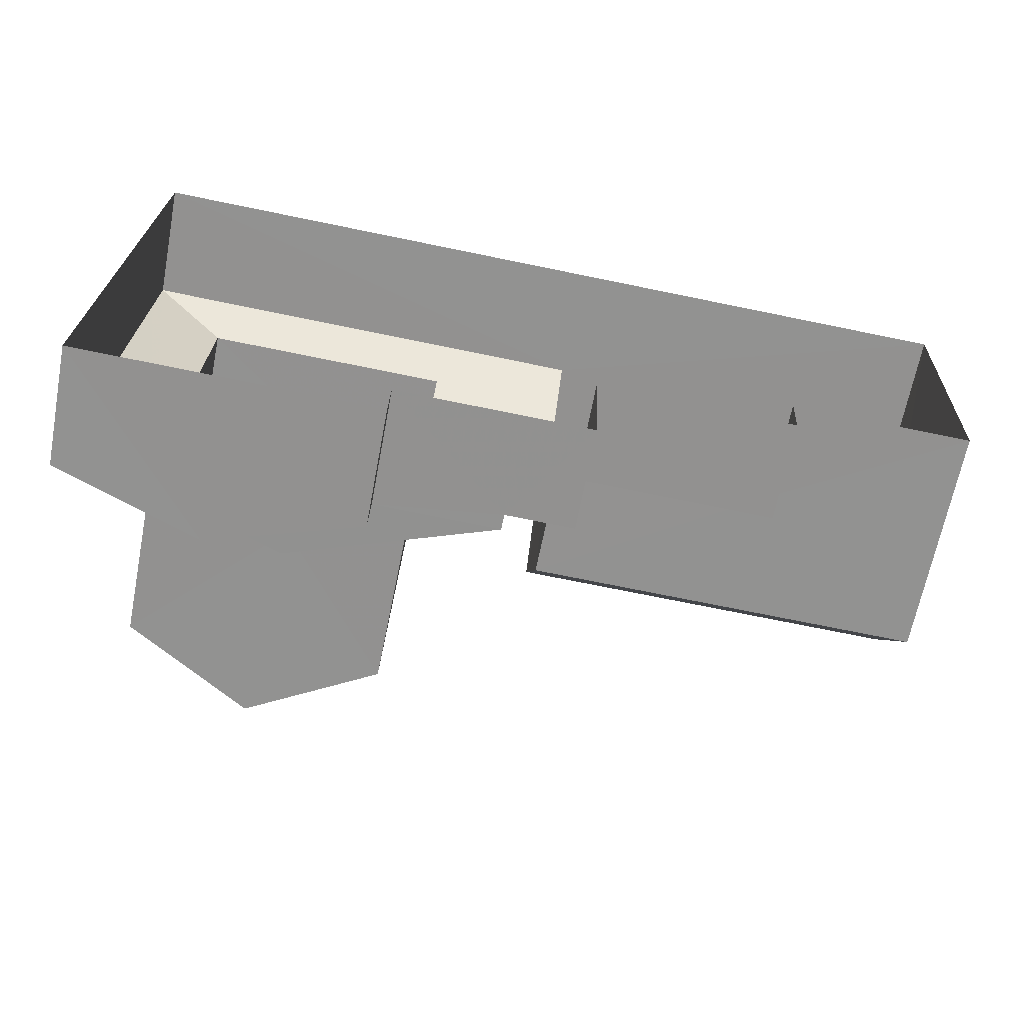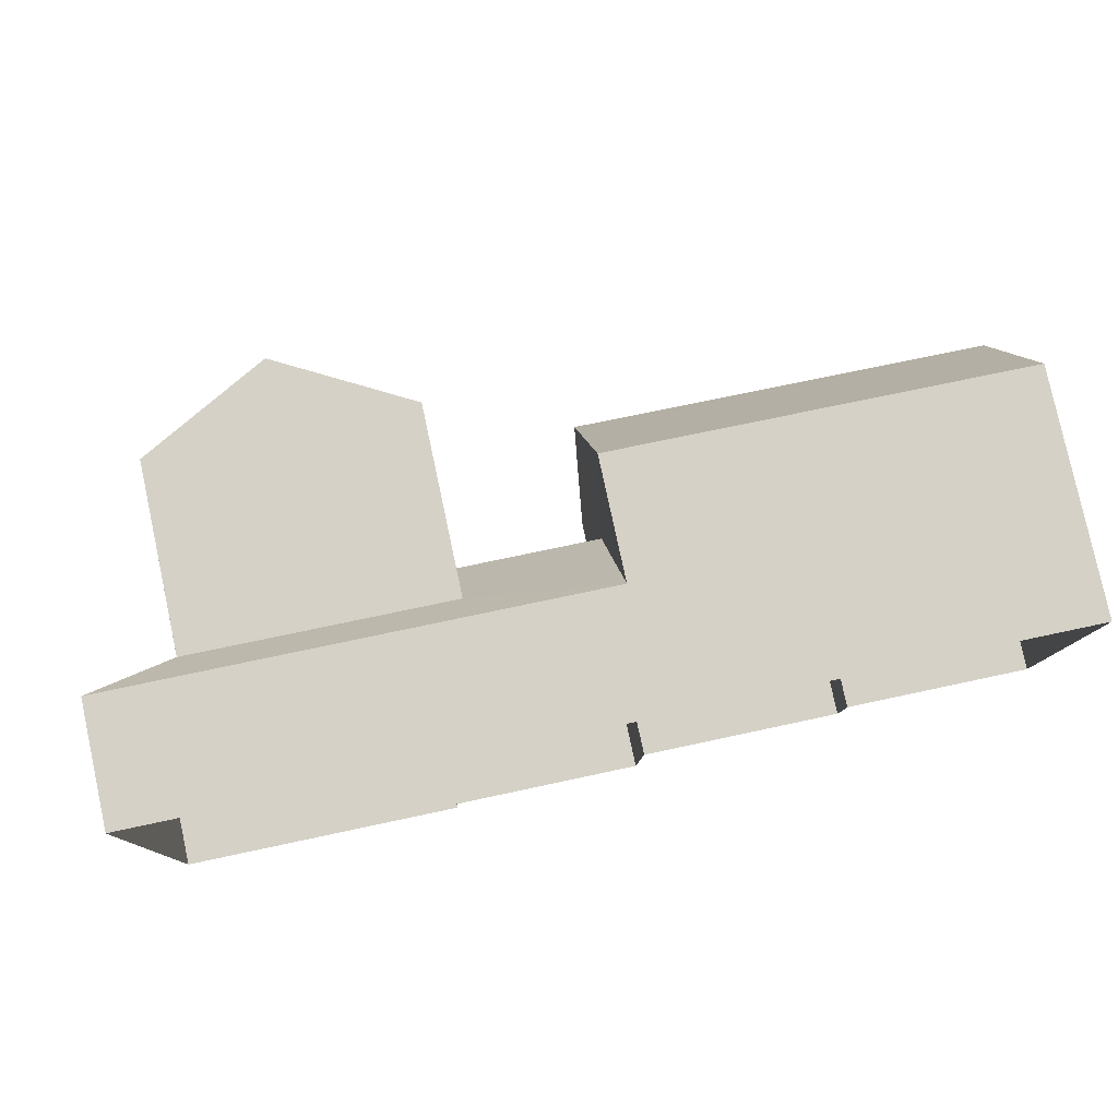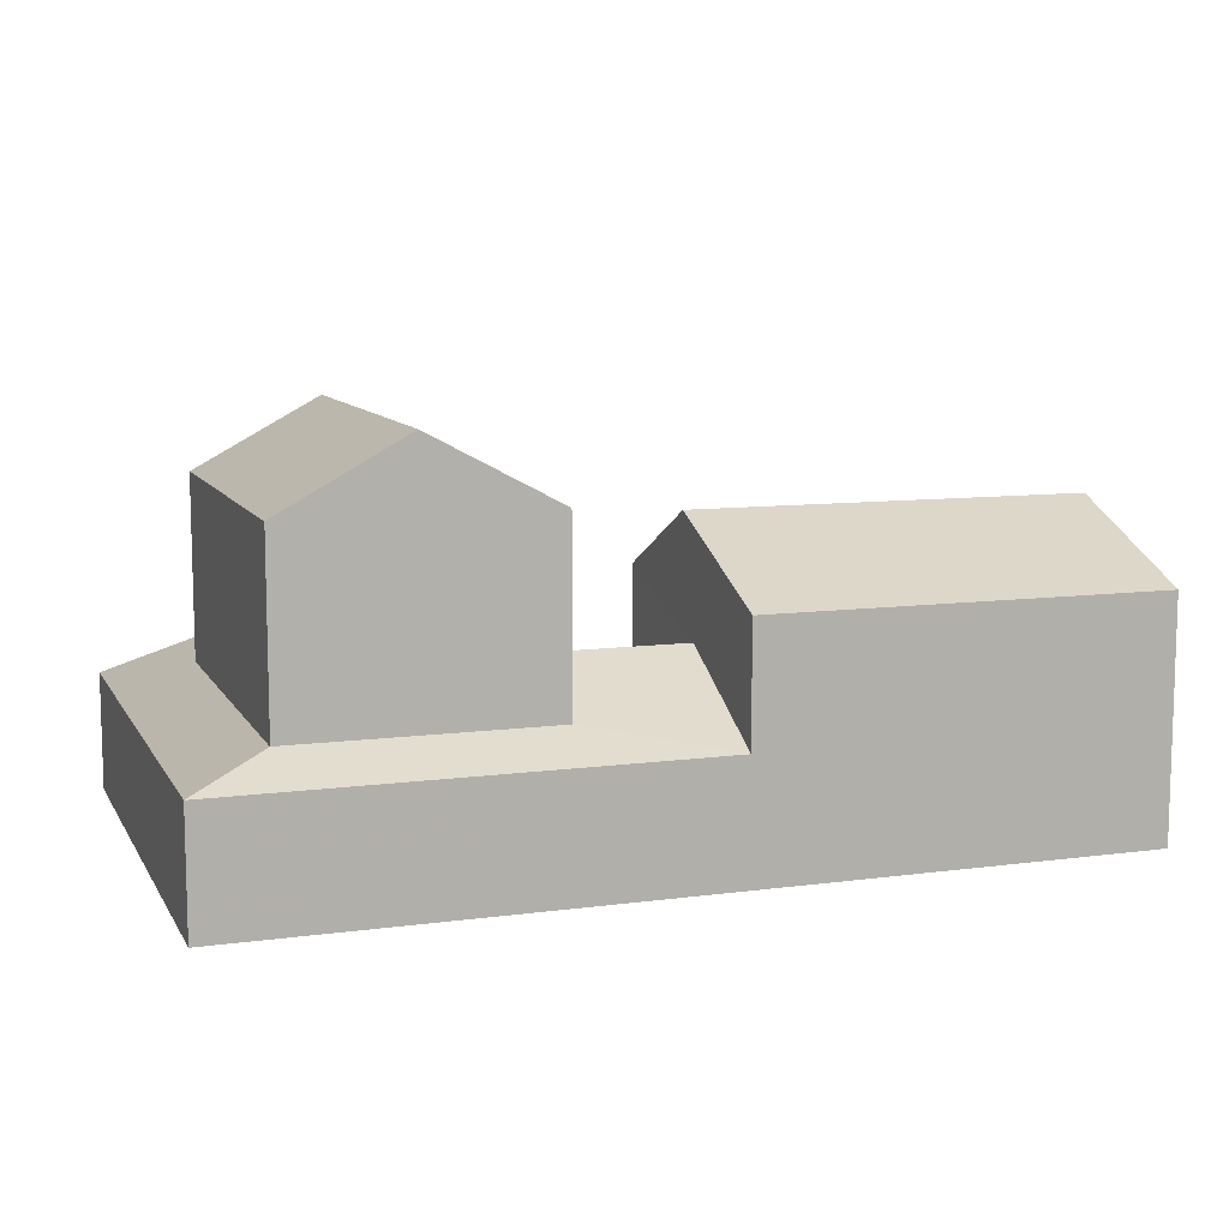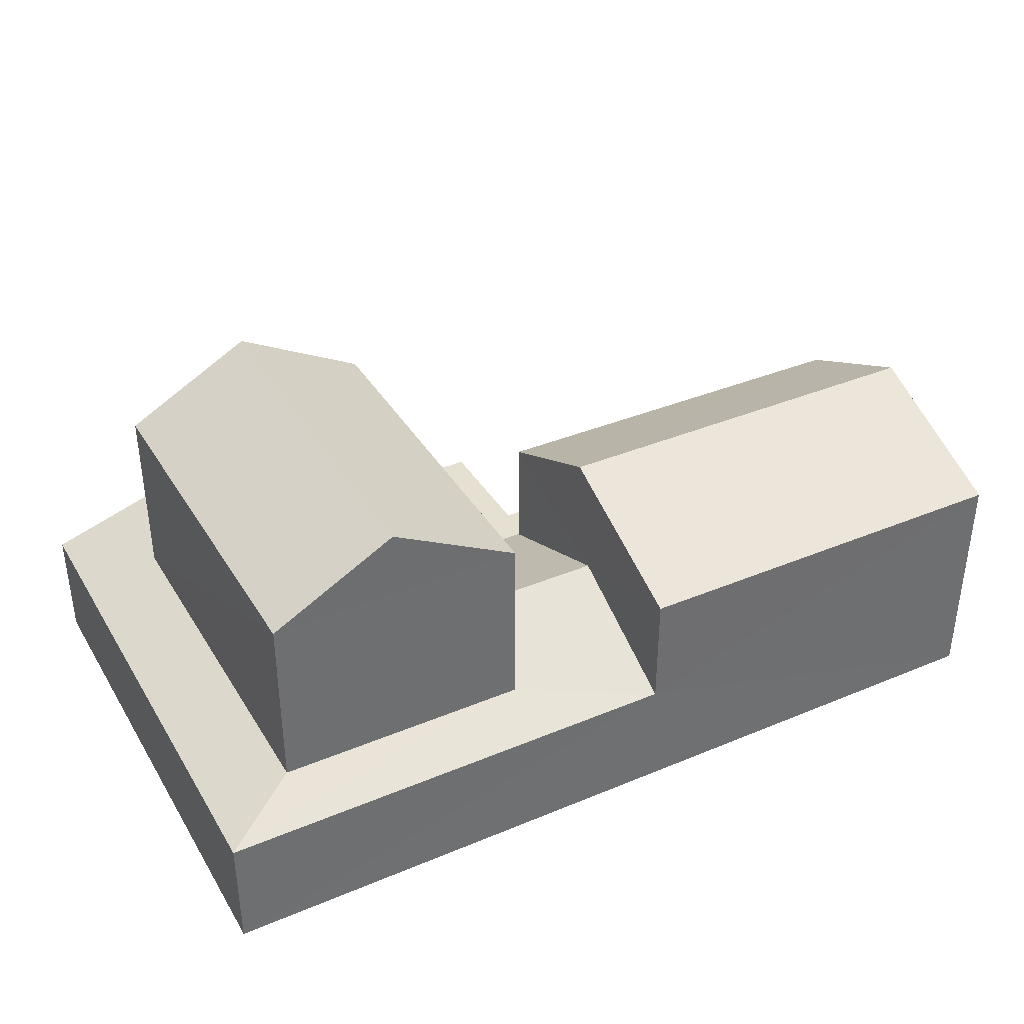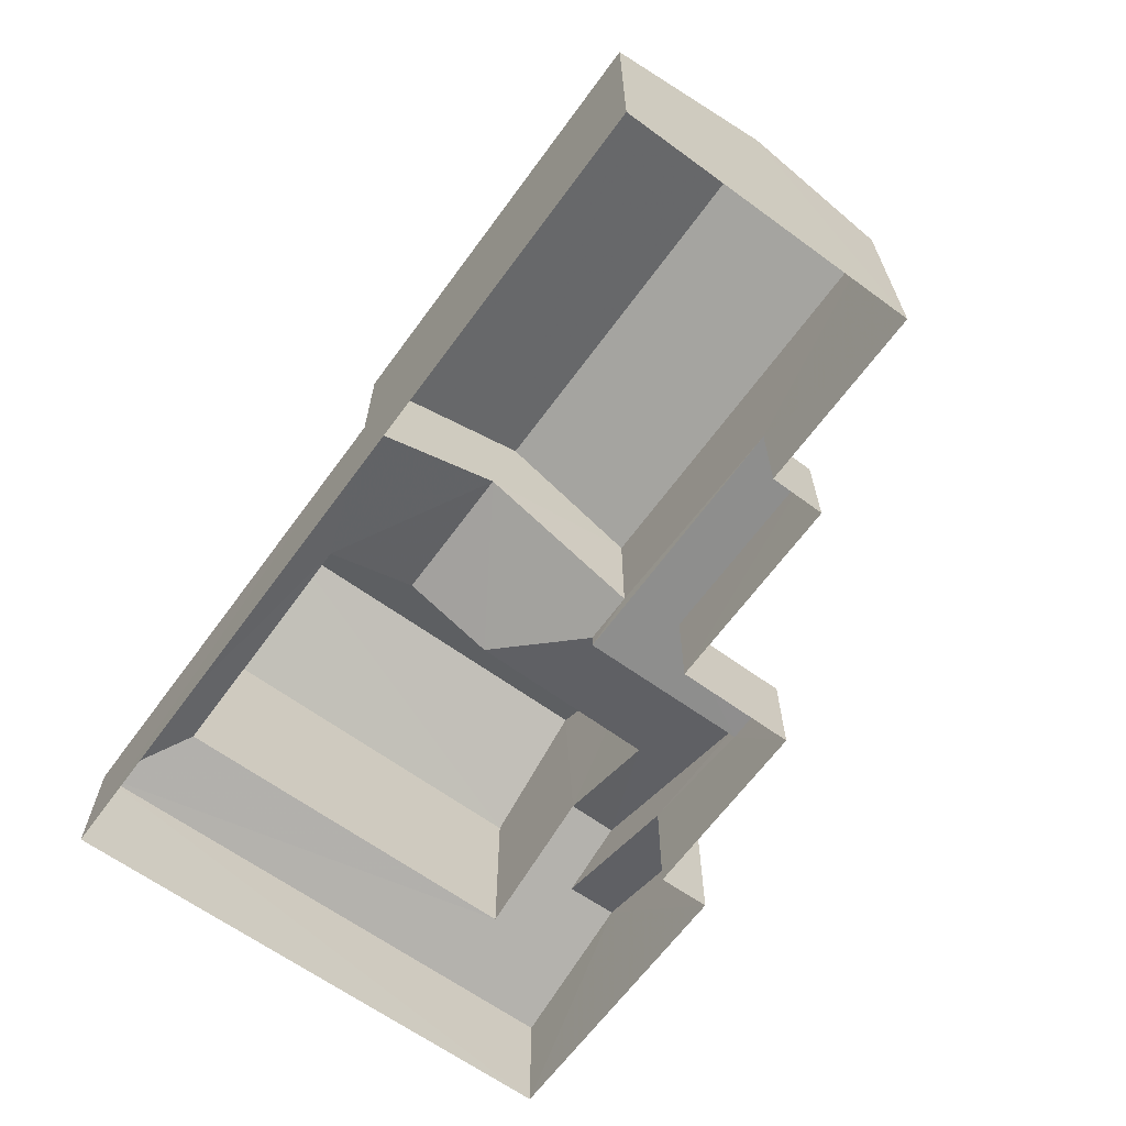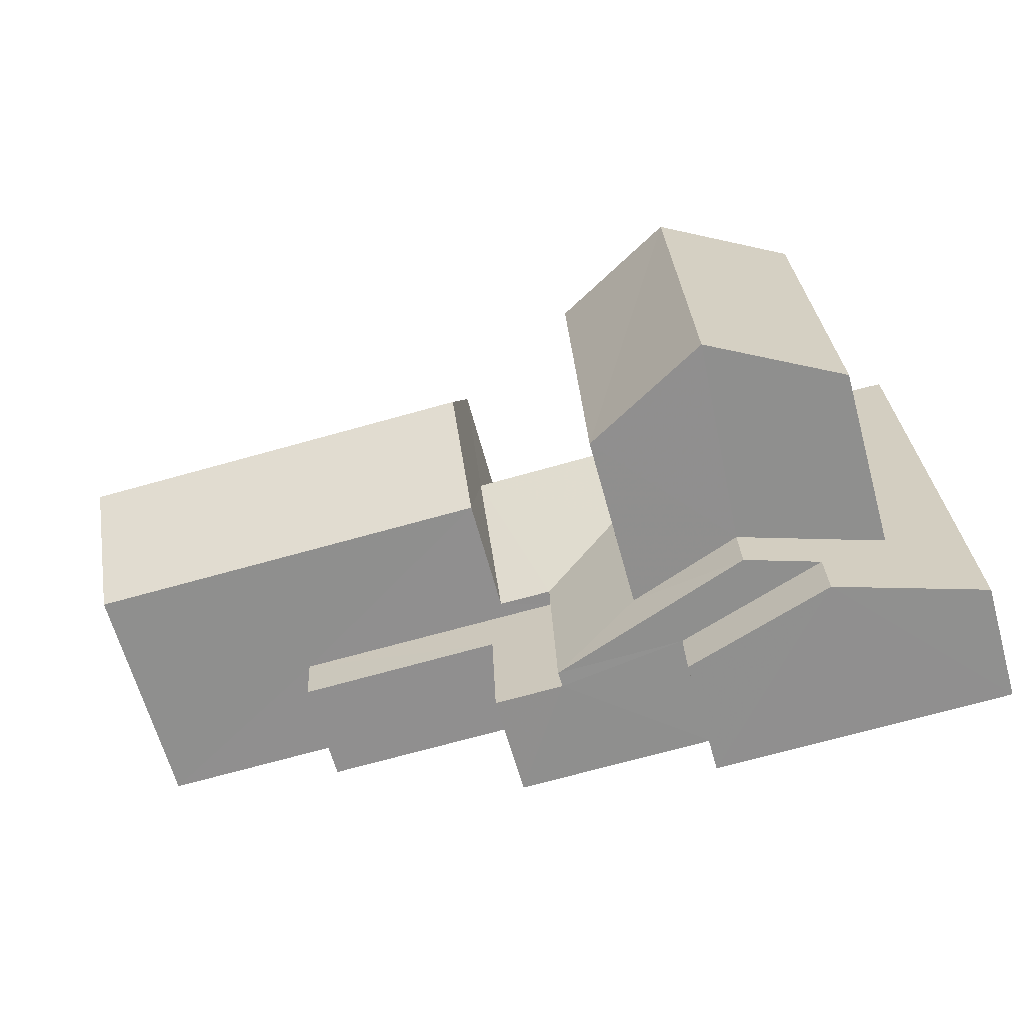
<metadata>
{"format":"obj","ext":"obj","renderer":"f3d","projection":"perspective","resolution":1024,"background":"white","views":[{"elev":-66.0,"azim":168.8,"up":"+Y"},{"elev":79.8,"azim":167.9,"up":"+Y"},{"elev":9.8,"azim":163.1,"up":"+Z"},{"elev":37.8,"azim":154.1,"up":"+Z"},{"elev":-64.8,"azim":-124.1,"up":"+Z"},{"elev":-64.7,"azim":15.4,"up":"+Y"}]}
</metadata>
<code>
v -3.156e+05 4.016e+04 4.66
v -3.156e+05 4.016e+04 4.662
v -3.156e+05 4.016e+04 4.662
v -3.156e+05 4.016e+04 4.66
v -3.156e+05 4.016e+04 4.657
v -3.156e+05 4.016e+04 4.666
v -3.156e+05 4.017e+04 4.668
v -3.156e+05 4.016e+04 4.664
v -3.156e+05 4.017e+04 4.661
v -3.156e+05 4.016e+04 4.664
v -3.156e+05 4.017e+04 13.16
v -3.156e+05 4.016e+04 11.67
v -3.156e+05 4.016e+04 13.16
v -3.156e+05 4.017e+04 11.68
v -3.156e+05 4.016e+04 7.867
v -3.156e+05 4.016e+04 7.215
v -3.156e+05 4.016e+04 7.865
v -3.156e+05 4.016e+04 8.713
v -3.156e+05 4.016e+04 8.712
v -3.156e+05 4.016e+04 7.214
v -3.156e+05 4.016e+04 6.882
v -3.156e+05 4.016e+04 6.88
v -3.156e+05 4.016e+04 6.88
v -3.156e+05 4.016e+04 6.879
v -3.156e+05 4.016e+04 6.882
v -3.156e+05 4.016e+04 6.879
v -3.156e+05 4.016e+04 11.67
v -3.156e+05 4.017e+04 11.67
v -3.156e+05 4.016e+04 9.759
v -3.156e+05 4.016e+04 9.756
v -3.156e+05 4.017e+04 11.21
v -3.156e+05 4.017e+04 11.2
v -3.156e+05 4.016e+04 8.212
v -3.156e+05 4.016e+04 7.213
v -3.156e+05 4.016e+04 8.211
v -3.156e+05 4.016e+04 7.213
v -3.156e+05 4.016e+04 7.745
v -3.156e+05 4.017e+04 7.214
v -3.156e+05 4.017e+04 7.753
v -3.156e+05 4.017e+04 7.747
v -3.156e+05 4.016e+04 7.21
v -3.156e+05 4.017e+04 9.761
v -3.156e+05 4.017e+04 9.758
v -3.156e+05 4.017e+04 7.75
v -3.156e+05 4.017e+04 7.218
v -3.156e+05 4.017e+04 8.71
v -3.156e+05 4.017e+04 8.713
v -3.156e+05 4.016e+04 7.216
f 1 2 3
f 4 1 5
f 6 7 8
f 9 5 1
f 7 9 3
f 10 8 3
f 3 9 1
f 8 7 3
f 11 12 13
f 11 14 12
f 15 16 17
f 18 17 19
f 19 17 20
f 17 16 20
f 21 22 23
f 23 22 24
f 21 25 22
f 24 22 26
f 27 28 11
f 13 27 11
f 29 30 31
f 32 29 31
f 33 34 35
f 33 36 34
f 37 18 33
f 38 39 40
f 18 19 33
f 38 40 37
f 38 37 41
f 41 37 35
f 37 33 35
f 31 42 32
f 31 43 42
f 39 38 44
f 38 45 44
f 44 46 47
f 44 45 46
f 47 46 15
f 15 46 16
f 46 48 16
f 34 4 35
f 4 5 35
f 5 41 35
f 47 14 44
f 14 47 12
f 17 12 15
f 15 12 47
f 42 43 45
f 42 45 7
f 45 9 7
f 45 38 9
f 21 10 25
f 21 8 10
f 37 40 28
f 27 37 28
f 16 48 23
f 6 8 21
f 21 23 48
f 21 48 30
f 21 30 29
f 6 21 29
f 30 48 46
f 30 46 31
f 46 43 31
f 46 45 43
f 12 17 18
f 12 18 13
f 13 18 27
f 18 37 27
f 42 7 32
f 7 6 32
f 6 29 32
f 38 5 9
f 38 41 5
f 16 24 20
f 16 23 24
f 40 39 28
f 28 14 11
f 39 44 14
f 28 39 14
f 22 2 26
f 22 3 2
f 36 4 34
f 36 1 4
f 3 25 10
f 3 22 25
f 33 19 36
f 36 24 1
f 1 24 2
f 19 20 36
f 2 24 26
f 36 20 24

</code>
